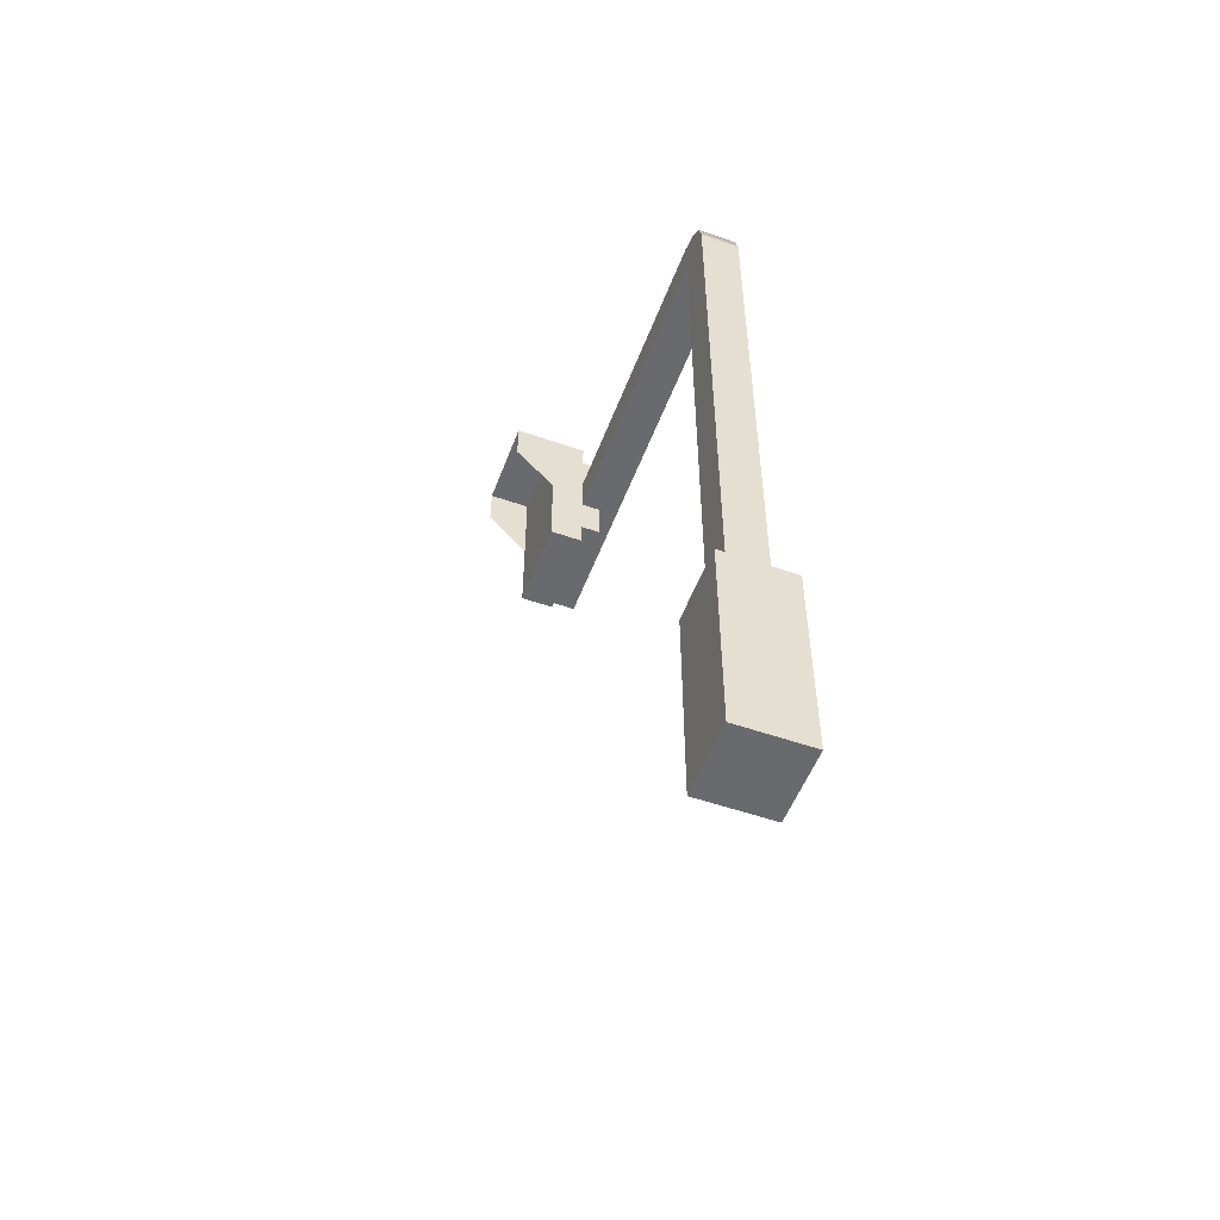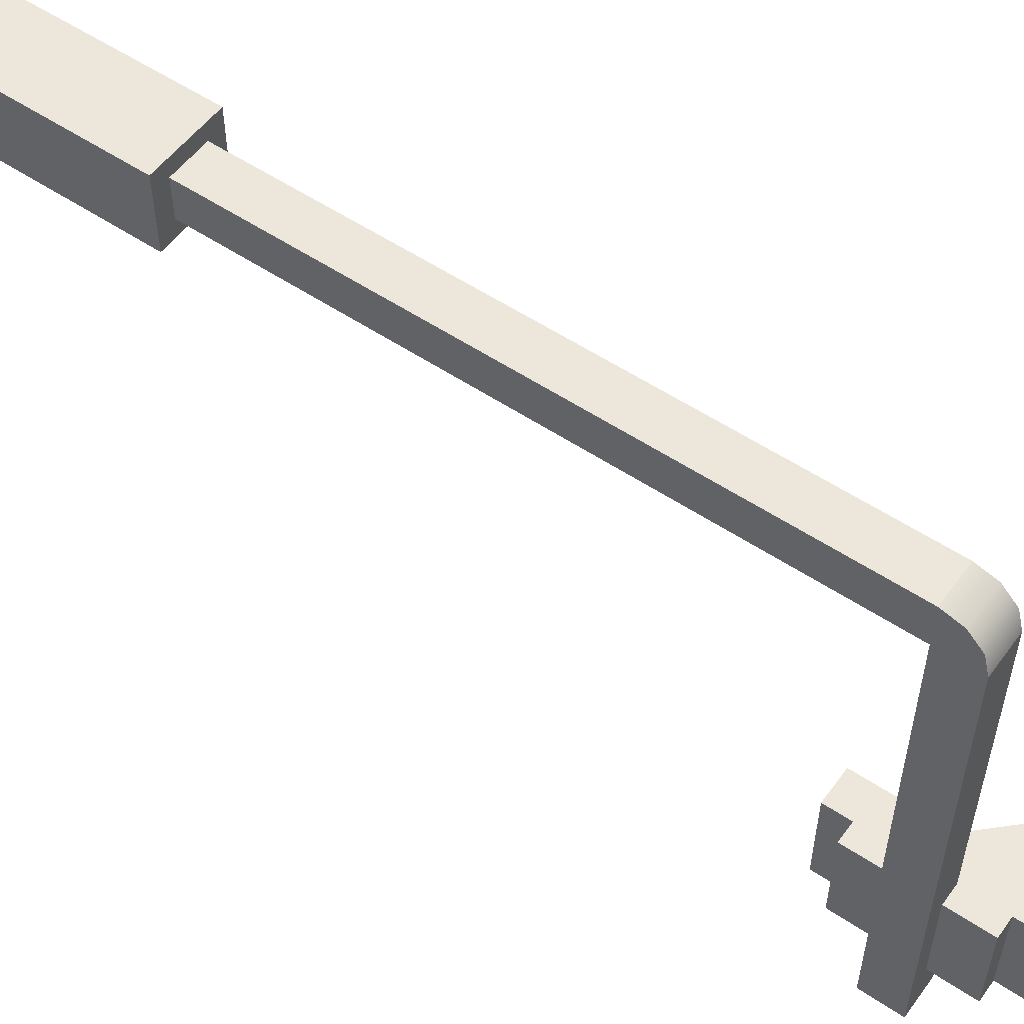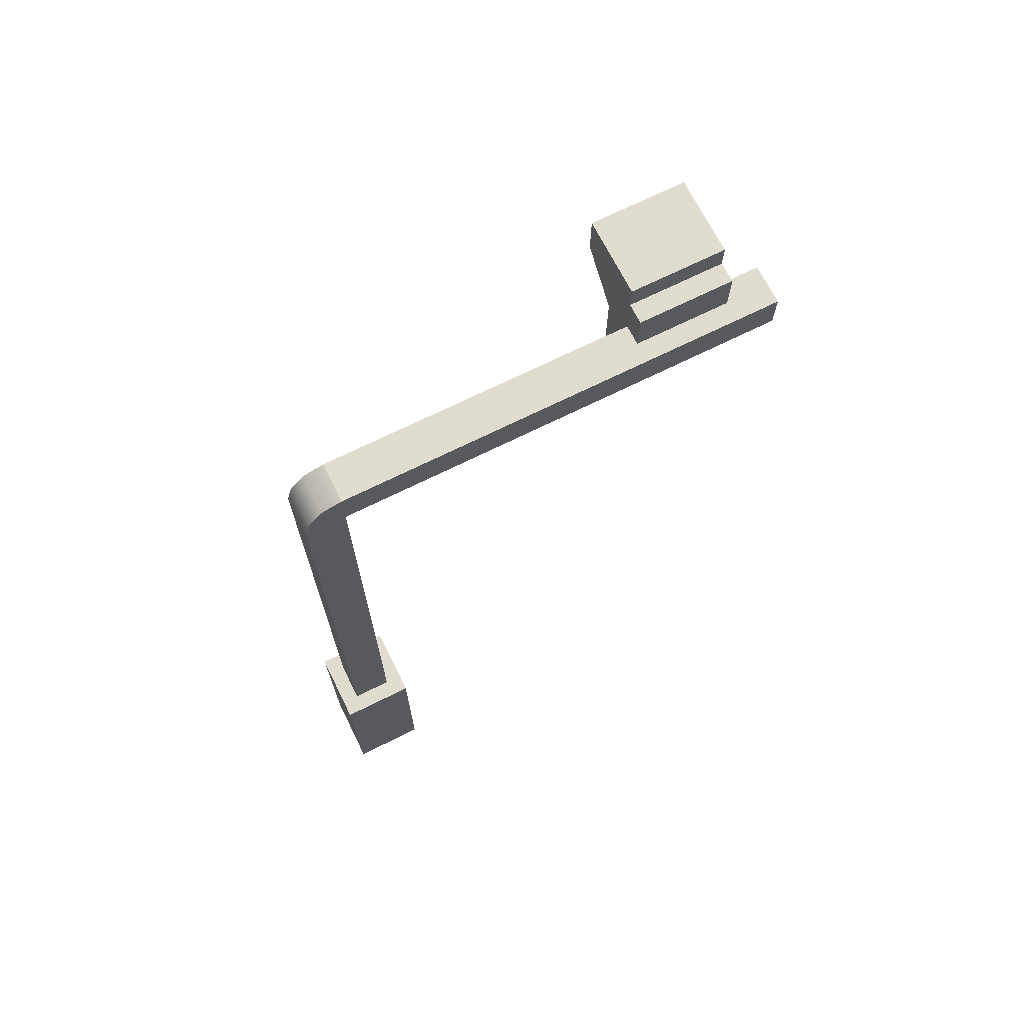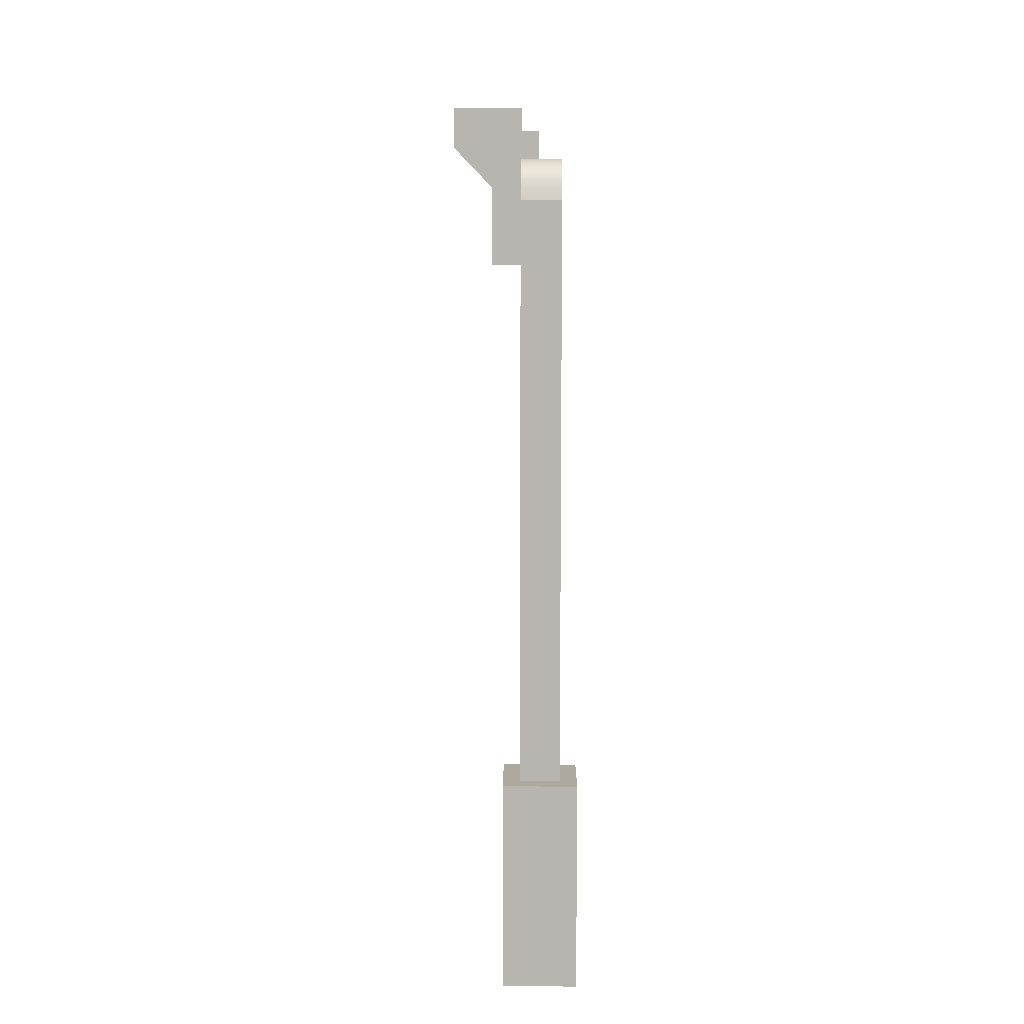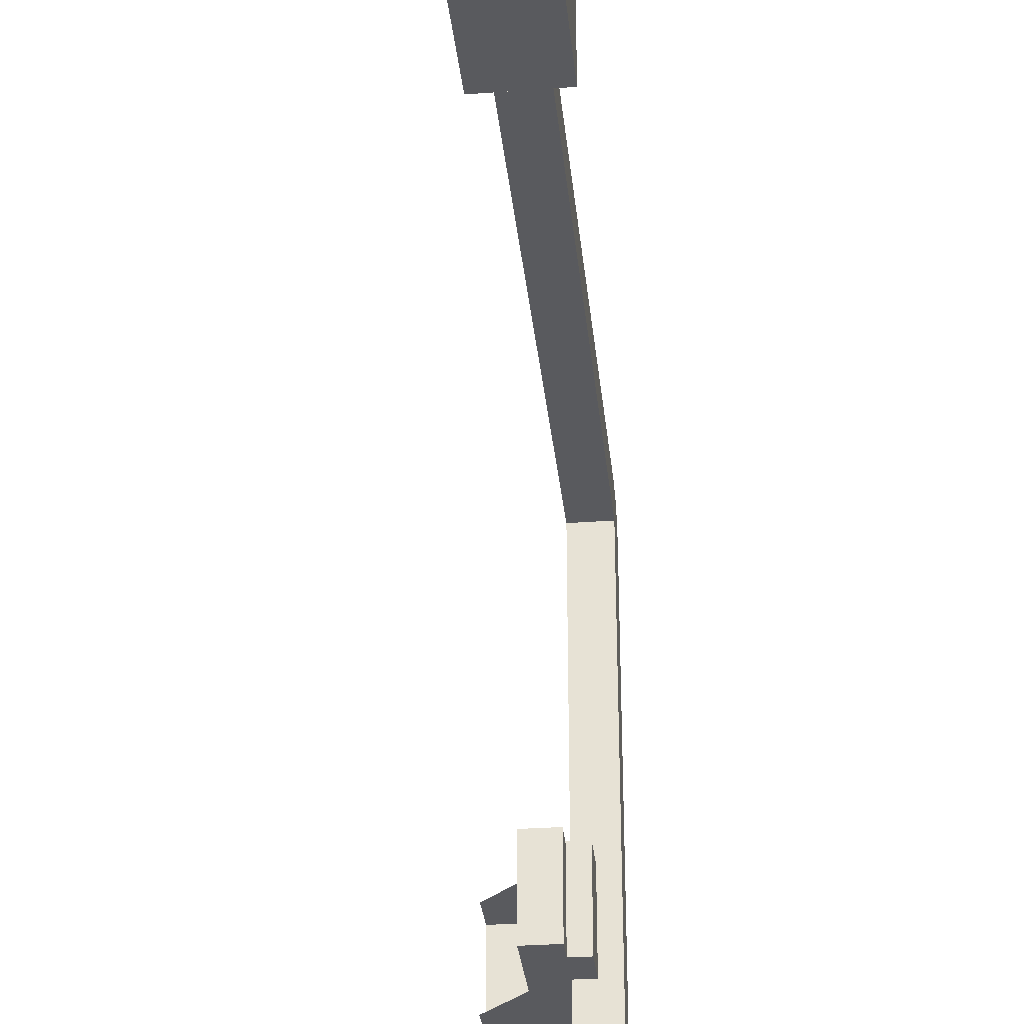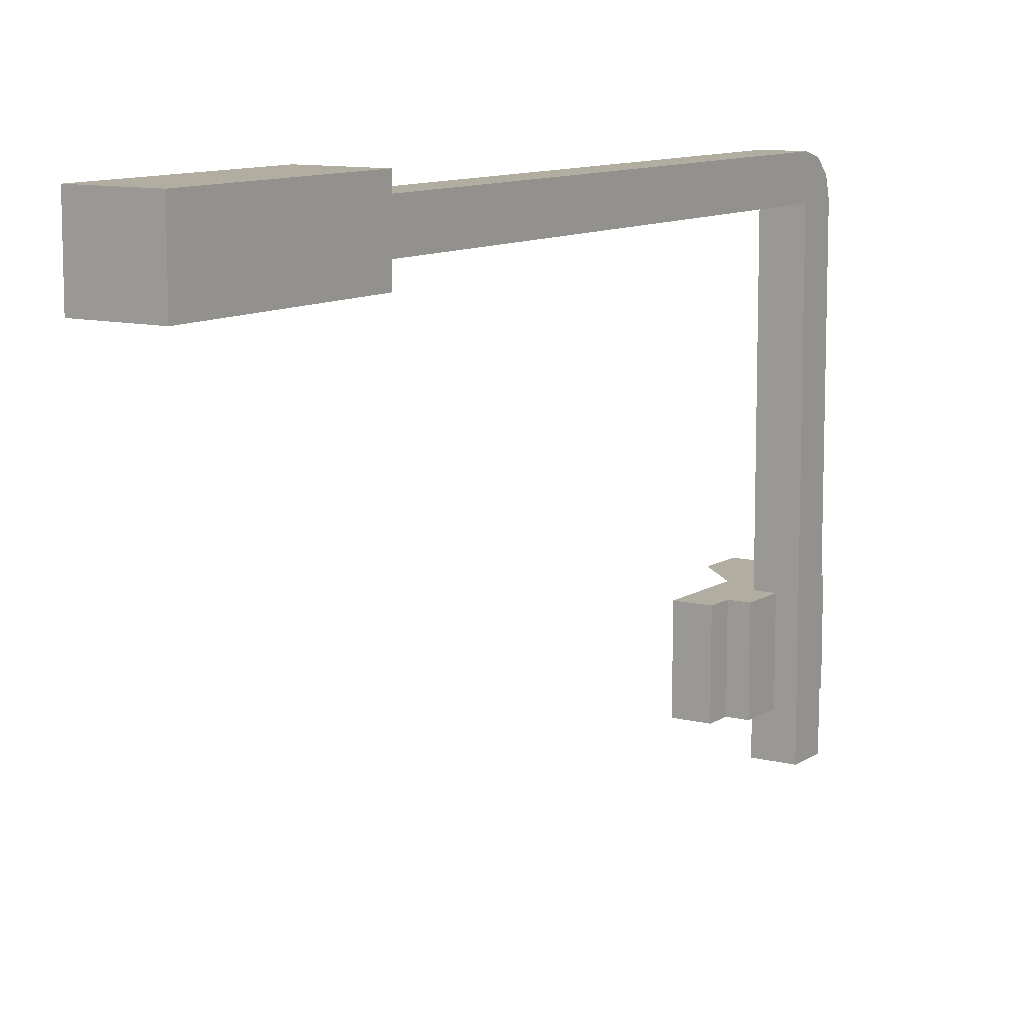
<metadata>
{"format":"obj","ext":"obj","renderer":"f3d","projection":"perspective","resolution":1024,"background":"white","views":[{"elev":-53.1,"azim":-20.5,"up":"+Y"},{"elev":54.0,"azim":125.6,"up":"+Z"},{"elev":69.5,"azim":63.5,"up":"+Y"},{"elev":9.0,"azim":0.5,"up":"+Y"},{"elev":-31.4,"azim":5.9,"up":"+Z"},{"elev":10.3,"azim":32.8,"up":"+Z"}]}
</metadata>
<code>
o detailLight_traffic
v -0.1848 7.68 -0.1848
v 0.1848 7.63 0
v 0.1848 7.68 -0.1848
v -0.1848 7.63 0
v 0.1848 7.495 0.1353
v -0.1848 7.495 0.1353
v -0.1848 7.31 0.1848
v 0.1848 7.31 0.1848
v 0.1848 7.68 -4.328
v 0 7.68 -3.928
v -0.1848 7.68 -4.328
v -0.1848 7.68 -3.928
v 0 7.68 -3.051
v -0.1848 7.68 -3.051
v -0.1848 1.956 0.1848
v 0.1848 1.956 0.1848
v -0.1848 7.31 -0.1848
v 0.1848 1.956 -0.1848
v -0.1848 1.956 -0.1848
v 0.1848 7.31 -0.1848
v -0.3448 -0 0.3448
v 0.3448 0 -0.3448
v 0.3448 -0 0.3448
v -0.3448 0 -0.3448
v 0.1848 7.31 -4.328
v 0 7.31 -3.928
v -0.1848 7.31 -4.328
v 0 7.31 -3.051
v -0.1848 7.31 -3.928
v -0.1848 7.31 -3.051
v -0.3448 1.956 -0.3448
v 0.3448 1.956 -0.3448
v 0.3448 1.956 0.3448
v -0.3448 1.956 0.3448
v -0.1848 8.08 -3.928
v 0 8.08 -3.051
v 0 8.08 -3.928
v -0.1848 8.08 -3.051
v -0.1848 6.91 -3.051
v 0 6.91 -3.928
v 0 6.91 -3.051
v -0.1848 6.91 -3.928
v -0.5048 8.32 -3.928
v -0.1848 8.32 -3.051
v -0.1848 8.32 -3.928
v -0.5048 8.32 -3.051
v -0.9048 8.32 -3.928
v -0.9048 8.32 -3.051
v -0.9048 7.908 -3.928
v -0.5048 7.495 -3.928
v -0.1848 6.67 -3.928
v -0.5048 6.67 -3.928
v -0.5048 6.67 -3.051
v -0.5048 7.495 -3.051
v -0.1848 6.67 -3.051
v -0.9048 7.908 -3.051
f 1 2 3
f 2 1 4
f 4 5 2
f 5 4 6
f 7 5 6
f 5 7 8
f 9 10 3
f 10 9 11
f 10 11 12
f 13 3 10
f 3 13 1
f 1 13 14
f 8 15 16
f 15 8 7
f 17 18 19
f 18 17 20
f 21 22 23
f 22 21 24
f 25 26 27
f 26 25 28
f 27 26 29
f 25 17 28
f 17 25 20
f 28 17 30
f 3 25 9
f 25 3 20
f 20 3 2
f 20 2 18
f 18 2 16
f 16 2 5
f 16 5 8
f 31 22 24
f 22 31 32
f 32 18 33
f 18 32 31
f 18 31 19
f 19 31 15
f 16 33 18
f 33 16 34
f 34 16 15
f 34 15 31
f 21 31 24
f 31 21 34
f 33 22 32
f 22 33 23
f 33 21 23
f 21 33 34
f 11 25 27
f 25 11 9
f 35 36 37
f 36 35 38
f 36 14 13
f 14 36 38
f 36 10 37
f 10 36 13
f 35 10 12
f 10 35 37
f 39 40 41
f 40 39 42
f 29 40 42
f 40 29 26
f 28 40 26
f 40 28 41
f 28 39 41
f 39 28 30
f 29 11 27
f 11 29 12
f 15 17 19
f 17 15 1
f 1 15 4
f 4 15 6
f 6 15 7
f 14 17 1
f 17 14 30
f 43 44 45
f 44 43 46
f 47 46 43
f 46 47 48
f 49 43 50
f 43 49 47
f 12 50 43
f 29 50 12
f 42 50 29
f 51 50 42
f 50 51 52
f 12 43 35
f 35 43 45
f 53 50 52
f 50 53 43
f 43 53 46
f 46 53 54
f 39 53 55
f 53 39 54
f 54 39 30
f 54 30 14
f 54 14 46
f 46 14 38
f 46 38 44
f 46 56 54
f 56 46 48
f 53 51 55
f 51 53 52
f 44 35 45
f 35 44 38
f 39 51 42
f 51 39 55

</code>
